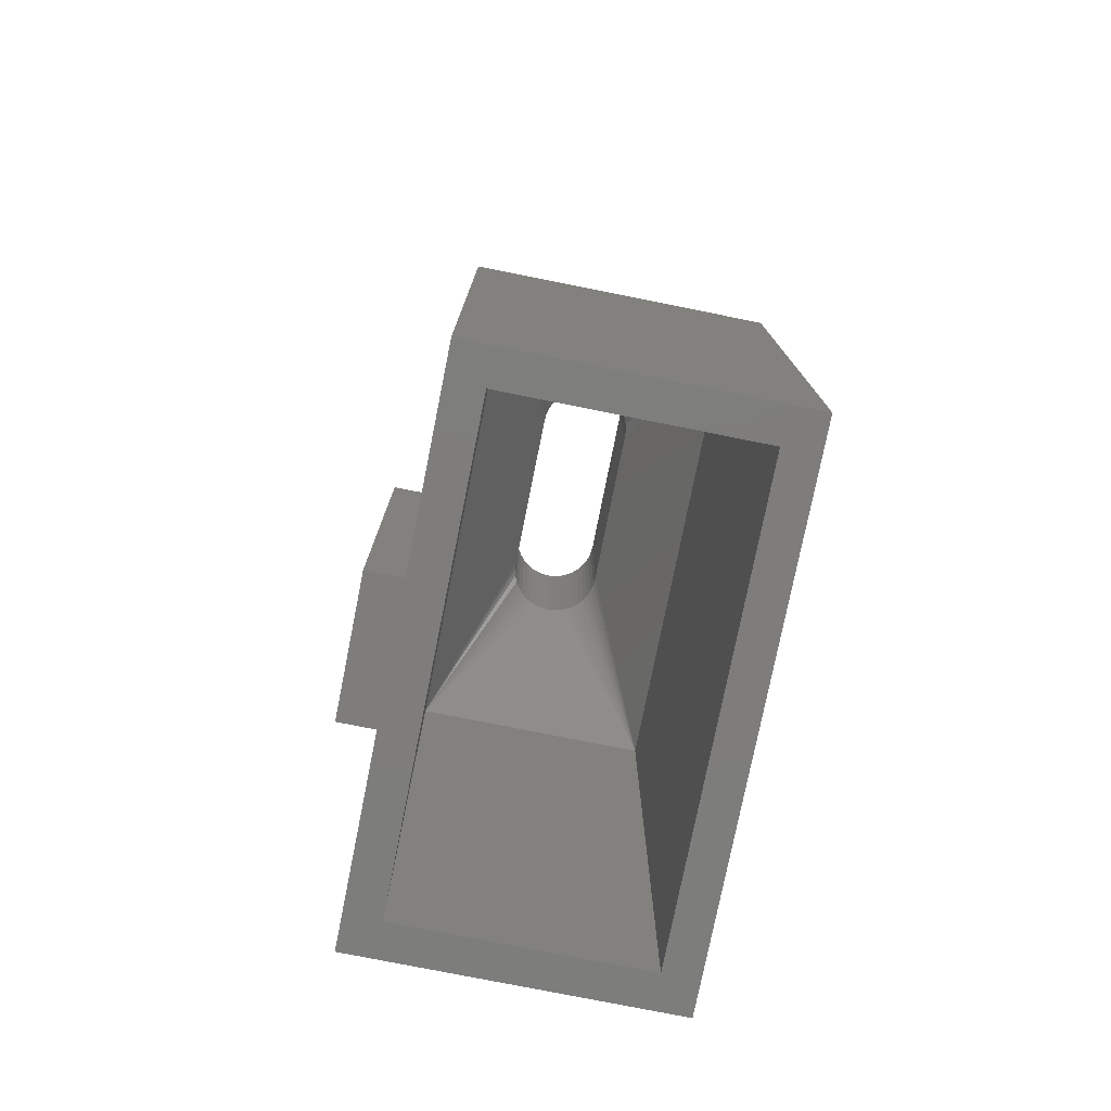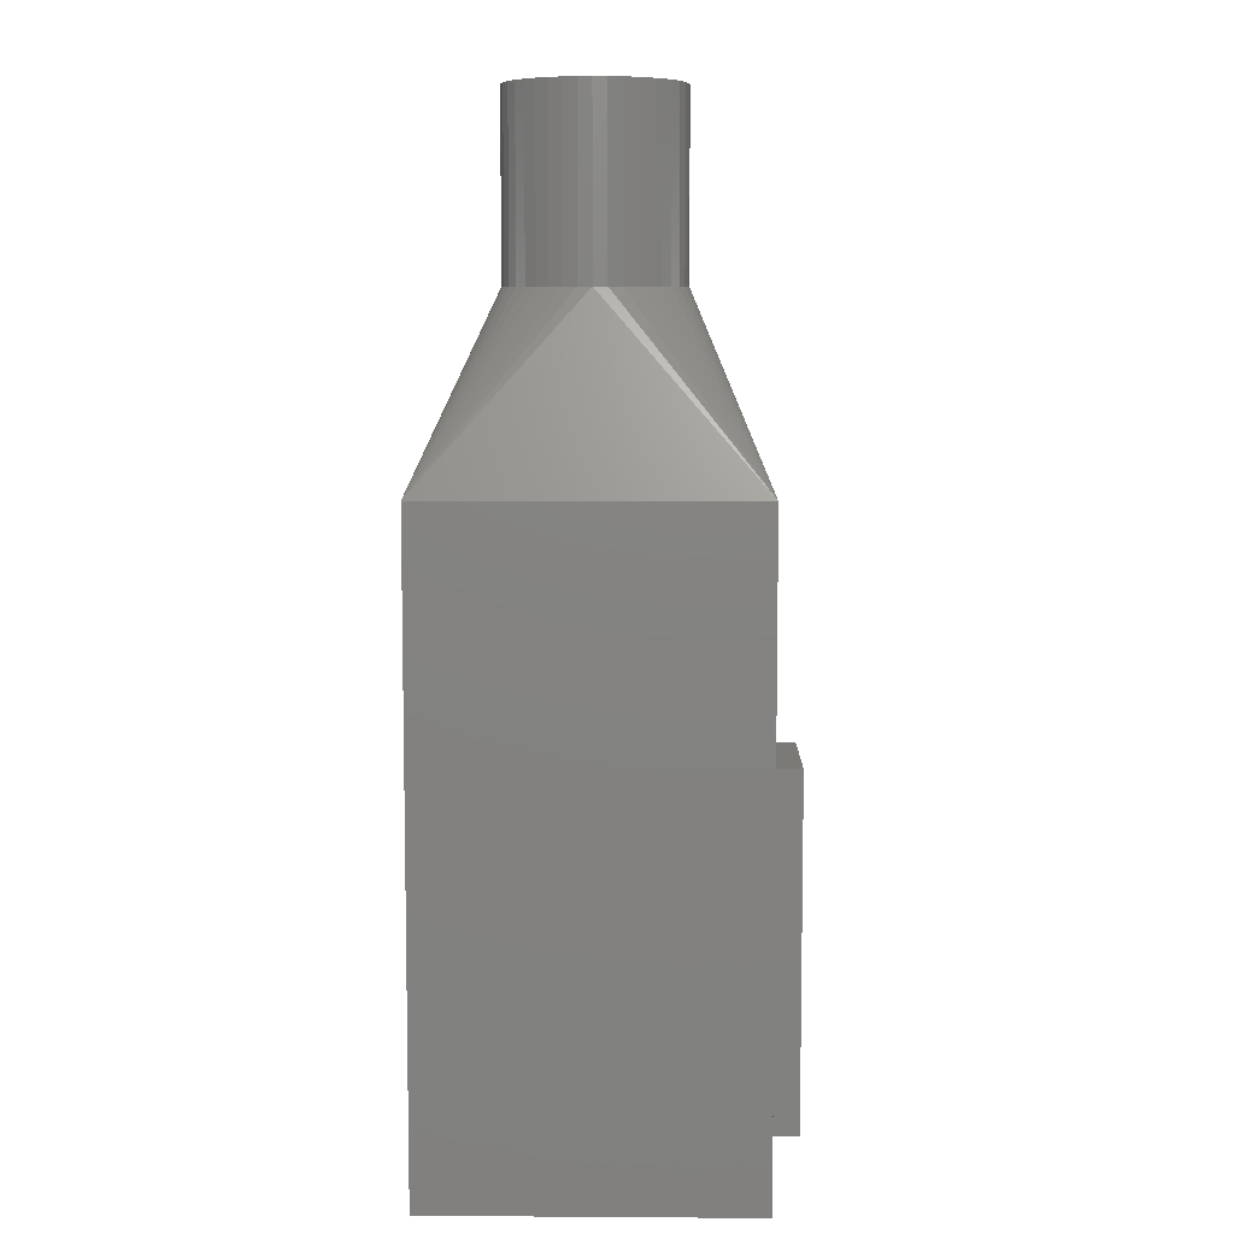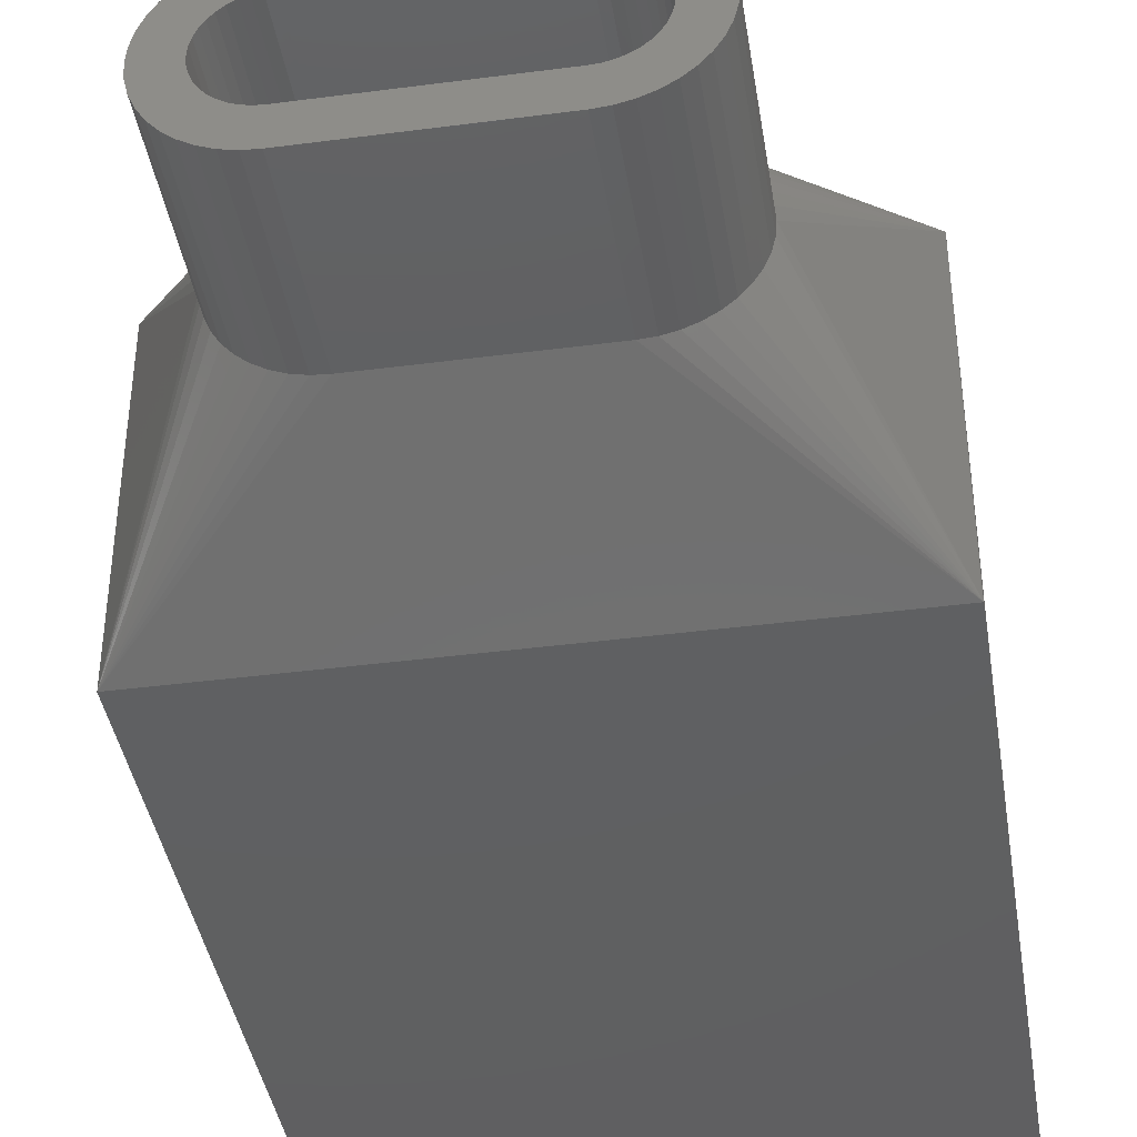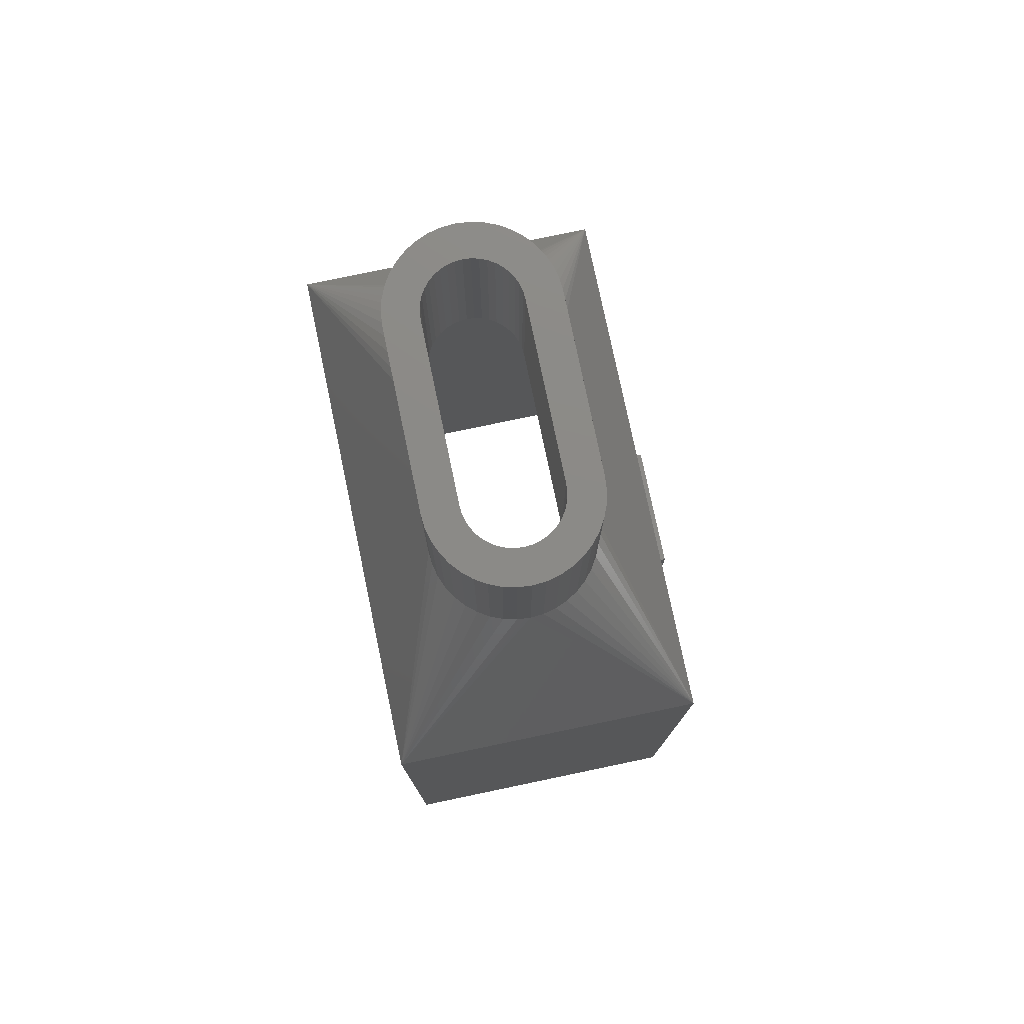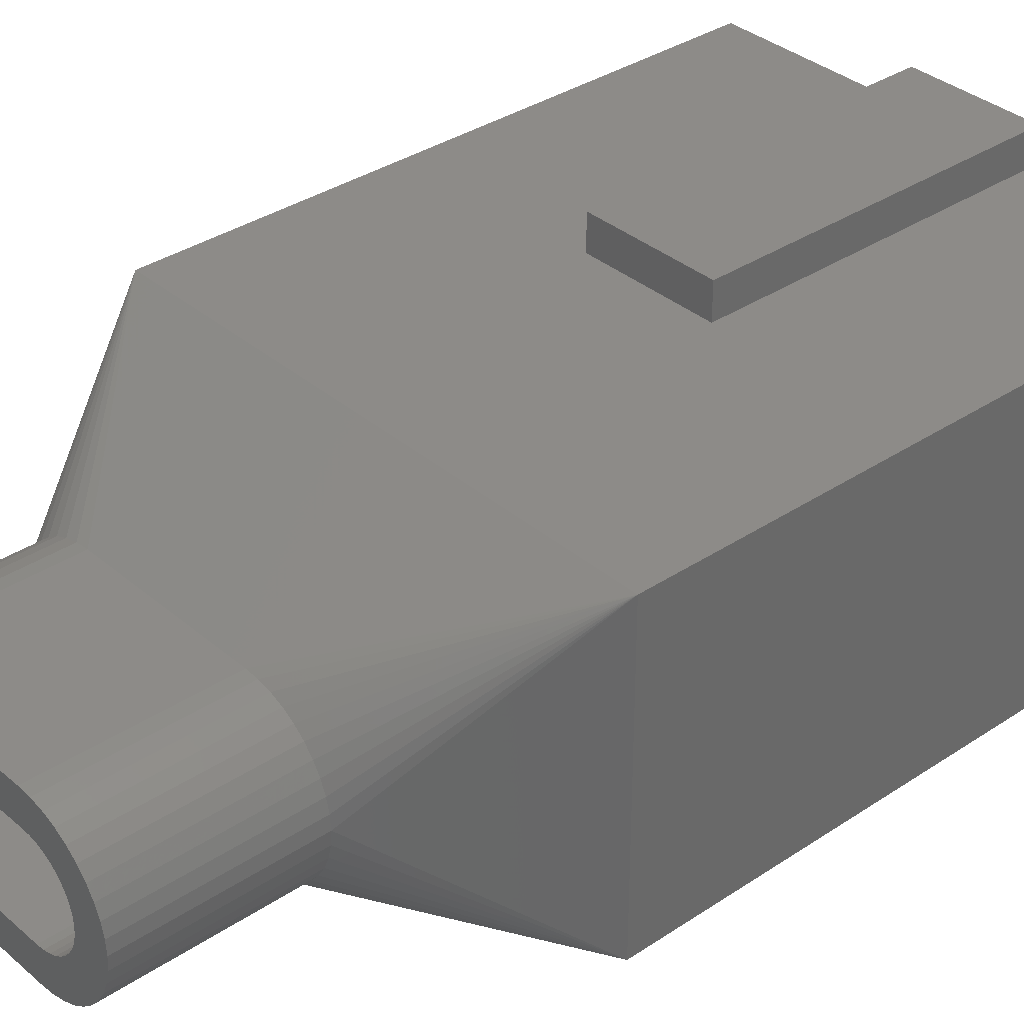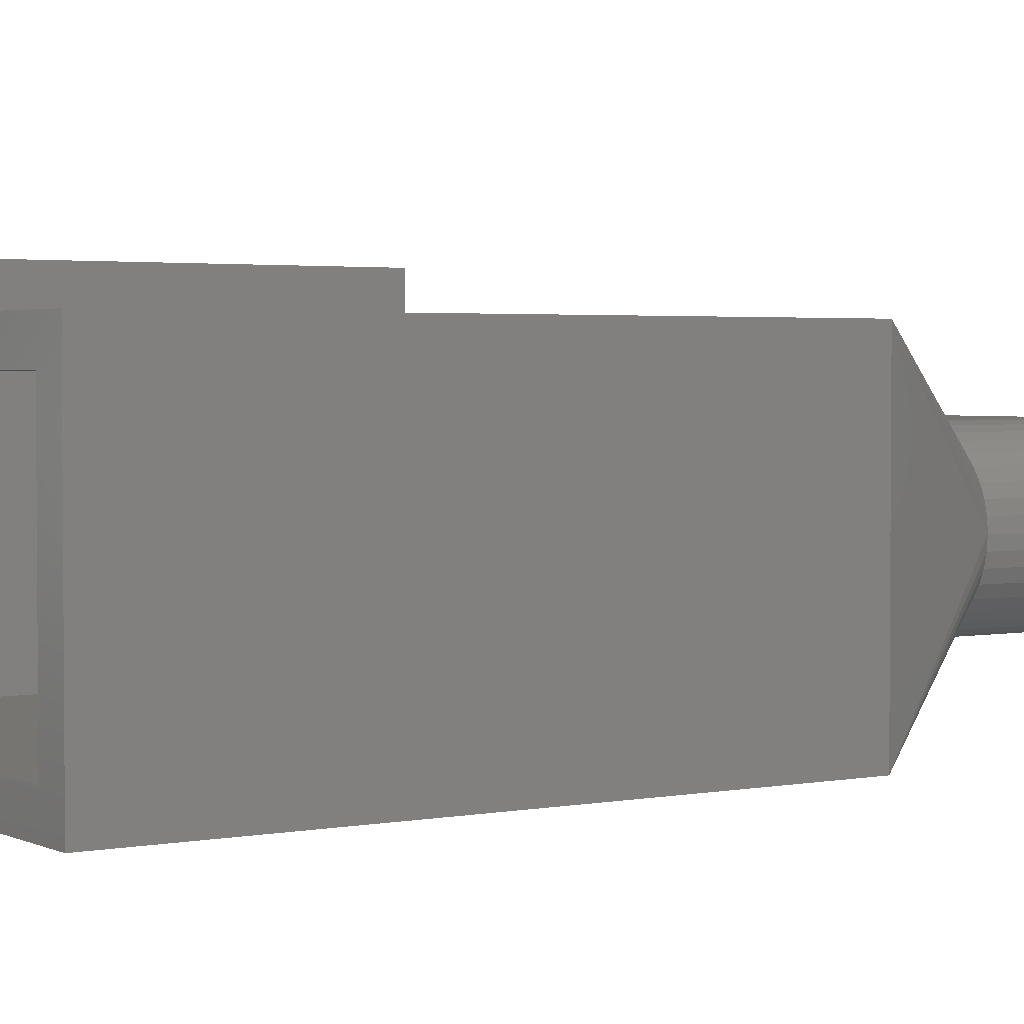
<metadata>
{"format":"stl","ext":"stl","renderer":"f3d","projection":"perspective","resolution":1024,"background":"white","views":[{"elev":-77.1,"azim":-101.3,"up":"+Z"},{"elev":7.6,"azim":91.1,"up":"+Z"},{"elev":-40.5,"azim":9.1,"up":"+Y"},{"elev":77.7,"azim":78.2,"up":"+Z"},{"elev":35.0,"azim":48.4,"up":"+Y"},{"elev":2.6,"azim":-123.5,"up":"+Y"}]}
</metadata>
<code>
# stl→obj: 192 verts, 384 faces
v 6.08 3.54 14
v 1.5 3.54 8
v -6.08 3.54 14
v 6.08 3.54 0
v 1.5 3.54 0
v -1.5 3.54 8
v -6.08 3.54 0
v -1.5 3.54 0
v -6.08 -3.54 14
v -3.9 0 18
v 6.08 -3.54 14
v 6.08 -3.54 0
v -6.08 -3.54 0
v 2.863 -1.693 18
v 2.587 -1.807 18
v -2 1.9 18
v 2 1.9 18
v 5.28 -2.74 0
v -5.28 -2.74 0
v -5.28 2.74 0
v 5.28 2.74 0
v 1.5 4.34 0
v -1.5 4.34 0
v 3.9 0 18
v 2 -1.9 18
v -2 -1.9 18
v 3.537 1.117 18
v 3.693 0.8626 18
v -3.537 1.117 18
v -3.693 0.8626 18
v -3.344 -1.343 18
v -3.117 -1.537 18
v 2.587 1.807 18
v 2.863 1.693 18
v -2.297 1.877 18
v 3.344 1.343 18
v 3.807 0.5871 18
v 3.117 1.537 18
v 2.297 1.877 18
v -2.587 1.807 18
v -3.807 0.5871 18
v -3.877 0.2972 18
v 3.693 -0.8626 18
v 3.537 -1.117 18
v -2.863 -1.693 18
v -2.587 -1.807 18
v 3.877 0.2972 18
v -2.863 1.693 18
v -3.117 1.537 18
v -3.344 1.343 18
v 3.877 -0.2972 18
v 3.807 -0.5871 18
v 2.297 -1.877 18
v -2.297 -1.877 18
v -3.807 -0.5871 18
v -3.693 -0.8626 18
v -3.537 -1.117 18
v 3.117 -1.537 18
v 3.344 -1.343 18
v -3.877 -0.2972 18
v -3.877 0.2972 22
v -3.9 0 22
v -3.693 0.8626 22
v -3.807 0.5871 22
v -3.537 -1.117 22
v -3.344 -1.343 22
v -3.537 1.117 22
v 2 1.9 22
v 2.297 1.877 22
v 3.537 -1.117 22
v 3.693 -0.8626 22
v 2 -1.9 22
v -2 -1.9 22
v 3.1 0 22
v 3.9 0 22
v 3.877 0.2972 22
v 3.086 0.1721 22
v 3.807 0.5871 22
v 3.877 -0.2972 22
v 3.046 0.3399 22
v 3.693 0.8626 22
v 3.086 -0.1721 22
v 2.98 0.4994 22
v 3.537 1.117 22
v 3.807 -0.5871 22
v 2.89 0.6466 22
v 3.344 1.343 22
v 3.046 -0.3399 22
v 2.778 0.7778 22
v 3.117 1.537 22
v 2.98 -0.4994 22
v 2.647 0.8899 22
v 2.863 1.693 22
v 2.499 0.9801 22
v 2.587 1.807 22
v 2.34 1.046 22
v 2.172 1.086 22
v 2 1.1 22
v -2 1.9 22
v -2 1.1 22
v -2.172 1.086 22
v -2.297 1.877 22
v -2.34 1.046 22
v -2.587 1.807 22
v -2.499 0.9801 22
v -2.863 1.693 22
v -2.647 0.8899 22
v -3.117 1.537 22
v -2.778 0.7778 22
v -3.344 1.343 22
v -2.89 0.6466 22
v -2.98 0.4994 22
v 2.89 -0.6466 22
v 3.344 -1.343 22
v 2.778 -0.7778 22
v 3.117 -1.537 22
v 2.647 -0.8899 22
v 2.863 -1.693 22
v 2.499 -0.9801 22
v 2.587 -1.807 22
v 2.34 -1.046 22
v 2.297 -1.877 22
v 2.172 -1.086 22
v 2 -1.1 22
v -2 -1.1 22
v -2.172 -1.086 22
v -2.297 -1.877 22
v -2.34 -1.046 22
v -2.587 -1.807 22
v -2.499 -0.9801 22
v -2.863 -1.693 22
v -2.647 -0.8899 22
v -3.117 -1.537 22
v -2.778 -0.7778 22
v -2.89 -0.6466 22
v -2.98 -0.4994 22
v -3.693 -0.8626 22
v -3.046 -0.3399 22
v -3.807 -0.5871 22
v -3.086 -0.1721 22
v -3.877 -0.2972 22
v -3.1 0 22
v -3.046 0.3399 22
v -3.086 0.1721 22
v -1.5 4.34 8
v 1.5 4.34 8
v 5.28 2.74 13.8
v -5.28 2.74 13.8
v 2.34 -1.046 18
v 5.28 -2.74 13.8
v 2.172 -1.086 18
v -5.28 -2.74 13.8
v 2 1.1 18
v -2 1.1 18
v -2.172 1.086 18
v -3.1 0 18
v 2.778 -0.7778 18
v 2.647 -0.8899 18
v 3.086 -0.1721 18
v 3.046 -0.3399 18
v 3.1 0 18
v -2.89 -0.6466 18
v -2.778 -0.7778 18
v 2.499 -0.9801 18
v 2 -1.1 18
v -2.778 0.7778 18
v -2.89 0.6466 18
v 2.89 -0.6466 18
v -2.647 -0.8899 18
v -2.499 -0.9801 18
v -2.172 -1.086 18
v -2 -1.1 18
v -3.046 0.3399 18
v -3.086 0.1721 18
v 2.172 1.086 18
v 2.98 -0.4994 18
v -2.34 -1.046 18
v -3.086 -0.1721 18
v -3.046 -0.3399 18
v -2.98 -0.4994 18
v -2.34 1.046 18
v -2.499 0.9801 18
v -2.647 0.8899 18
v 2.89 0.6466 18
v 2.778 0.7778 18
v -2.98 0.4994 18
v 3.086 0.1721 18
v 3.046 0.3399 18
v 2.98 0.4994 18
v 2.647 0.8899 18
v 2.499 0.9801 18
v 2.34 1.046 18
f 1 2 3
f 4 2 1
f 2 4 5
f 6 3 2
f 7 6 8
f 6 7 3
f 3 9 10
f 11 4 1
f 4 11 12
f 13 11 9
f 11 13 12
f 14 15 11
f 1 16 17
f 16 1 3
f 13 3 7
f 3 13 9
f 12 18 4
f 12 19 18
f 19 13 20
f 13 19 12
f 21 4 18
f 21 5 4
f 5 8 22
f 21 8 5
f 20 8 21
f 20 7 8
f 7 20 13
f 22 8 23
f 1 24 11
f 9 25 26
f 25 9 11
f 1 27 28
f 29 3 30
f 31 9 32
f 1 33 34
f 16 3 35
f 1 36 27
f 1 28 37
f 1 38 36
f 1 34 38
f 1 39 33
f 35 3 40
f 41 3 42
f 43 44 11
f 45 9 46
f 1 47 24
f 1 37 47
f 1 17 39
f 30 3 41
f 42 3 10
f 40 3 48
f 48 3 49
f 49 3 50
f 50 3 29
f 51 52 11
f 53 25 11
f 15 53 11
f 32 9 45
f 46 9 54
f 55 9 56
f 56 9 57
f 57 9 31
f 58 14 11
f 59 58 11
f 44 59 11
f 52 43 11
f 24 51 11
f 54 9 26
f 10 9 60
f 60 9 55
f 10 61 42
f 61 10 62
f 41 63 30
f 63 41 64
f 31 65 57
f 65 31 66
f 42 64 41
f 64 42 61
f 30 67 29
f 67 30 63
f 39 68 69
f 68 39 17
f 70 43 71
f 43 70 44
f 26 72 73
f 72 26 25
f 74 75 76
f 77 76 78
f 75 74 79
f 80 78 81
f 82 79 74
f 83 81 84
f 79 82 85
f 86 84 87
f 88 85 82
f 89 87 90
f 85 88 71
f 91 71 88
f 76 77 74
f 78 80 77
f 81 83 80
f 84 86 83
f 92 90 93
f 87 89 86
f 90 92 89
f 94 93 95
f 93 94 92
f 95 96 94
f 69 96 95
f 69 97 96
f 68 97 69
f 68 98 97
f 99 98 68
f 99 100 98
f 99 101 100
f 102 101 99
f 102 103 101
f 104 103 102
f 103 104 105
f 106 105 104
f 105 106 107
f 108 107 106
f 107 108 109
f 110 109 108
f 109 110 111
f 67 111 110
f 63 112 67
f 111 67 112
f 71 91 70
f 113 70 91
f 70 113 114
f 115 114 113
f 114 115 116
f 117 116 115
f 116 117 118
f 119 118 117
f 118 119 120
f 121 120 119
f 121 122 120
f 123 122 121
f 124 122 123
f 124 72 122
f 125 72 124
f 125 73 72
f 126 73 125
f 126 127 73
f 128 127 126
f 129 128 130
f 128 129 127
f 131 130 132
f 133 132 134
f 130 131 129
f 66 134 135
f 65 135 136
f 137 136 138
f 139 138 140
f 132 133 131
f 141 140 142
f 112 63 143
f 64 143 63
f 134 66 133
f 143 64 144
f 135 65 66
f 61 144 64
f 136 137 65
f 144 61 142
f 138 139 137
f 62 142 61
f 140 141 139
f 142 62 141
f 49 110 108
f 110 49 50
f 17 99 68
f 99 17 16
f 85 51 79
f 51 85 52
f 14 116 118
f 116 14 58
f 25 122 72
f 122 25 53
f 31 133 66
f 133 31 32
f 29 110 50
f 110 29 67
f 48 108 106
f 108 48 49
f 40 106 104
f 106 40 48
f 81 27 84
f 27 81 28
f 79 24 75
f 24 79 51
f 71 52 85
f 52 71 43
f 53 120 122
f 120 53 15
f 46 127 129
f 127 46 54
f 35 104 102
f 104 35 40
f 16 102 99
f 102 16 35
f 34 95 93
f 95 34 33
f 38 93 90
f 93 38 34
f 76 37 78
f 37 76 47
f 58 114 116
f 114 58 59
f 15 118 120
f 118 15 14
f 60 62 10
f 62 60 141
f 32 131 133
f 131 32 45
f 45 129 131
f 129 45 46
f 54 73 127
f 73 54 26
f 33 69 95
f 69 33 39
f 78 28 81
f 28 78 37
f 36 90 87
f 90 36 38
f 84 36 87
f 36 84 27
f 75 47 76
f 47 75 24
f 114 44 70
f 44 114 59
f 57 137 56
f 137 57 65
f 56 139 55
f 139 56 137
f 55 141 60
f 141 55 139
f 8 145 23
f 145 8 6
f 145 2 146
f 2 145 6
f 2 22 146
f 22 2 5
f 22 145 146
f 145 22 23
f 20 147 148
f 147 20 21
f 149 150 151
f 18 147 21
f 147 18 150
f 18 152 150
f 152 18 19
f 148 153 154
f 153 148 147
f 152 20 148
f 20 152 19
f 154 155 148
f 148 156 152
f 157 150 158
f 159 150 160
f 147 150 161
f 162 163 152
f 164 150 149
f 158 150 164
f 151 150 165
f 166 167 148
f 161 150 159
f 168 150 157
f 169 170 152
f 171 172 152
f 150 172 165
f 172 150 152
f 173 174 148
f 147 175 153
f 176 150 168
f 160 150 176
f 163 169 152
f 177 171 152
f 156 178 152
f 178 179 152
f 179 180 152
f 180 162 152
f 155 181 148
f 181 182 148
f 183 166 148
f 174 156 148
f 147 184 185
f 170 177 152
f 182 183 148
f 167 186 148
f 186 173 148
f 147 161 187
f 147 187 188
f 147 188 189
f 147 189 184
f 147 185 190
f 147 190 191
f 147 192 175
f 147 191 192
f 172 126 125
f 126 172 171
f 169 134 132
f 134 169 163
f 160 82 159
f 82 160 88
f 158 119 117
f 119 158 164
f 140 156 142
f 156 140 178
f 143 186 112
f 186 143 173
f 166 107 109
f 107 166 183
f 154 98 100
f 98 154 153
f 153 97 98
f 97 153 175
f 165 125 124
f 125 165 172
f 168 91 176
f 91 168 113
f 181 101 103
f 101 181 155
f 187 80 188
f 80 187 77
f 184 89 185
f 89 184 86
f 175 96 97
f 96 175 192
f 138 178 140
f 178 138 179
f 134 162 135
f 162 134 163
f 135 180 136
f 180 135 162
f 177 130 128
f 130 177 170
f 171 128 126
f 128 171 177
f 151 124 123
f 124 151 165
f 164 121 119
f 121 164 149
f 157 117 115
f 117 157 158
f 157 113 168
f 113 157 115
f 161 77 187
f 77 161 74
f 176 88 160
f 88 176 91
f 142 174 144
f 174 142 156
f 144 173 143
f 173 144 174
f 112 167 111
f 167 112 186
f 111 166 109
f 166 111 167
f 182 103 105
f 103 182 181
f 155 100 101
f 100 155 154
f 188 83 189
f 83 188 80
f 189 86 184
f 86 189 83
f 191 92 94
f 92 191 190
f 190 89 92
f 89 190 185
f 192 94 96
f 94 192 191
f 136 179 138
f 179 136 180
f 170 132 130
f 132 170 169
f 149 123 121
f 123 149 151
f 159 74 161
f 74 159 82
f 183 105 107
f 105 183 182

</code>
